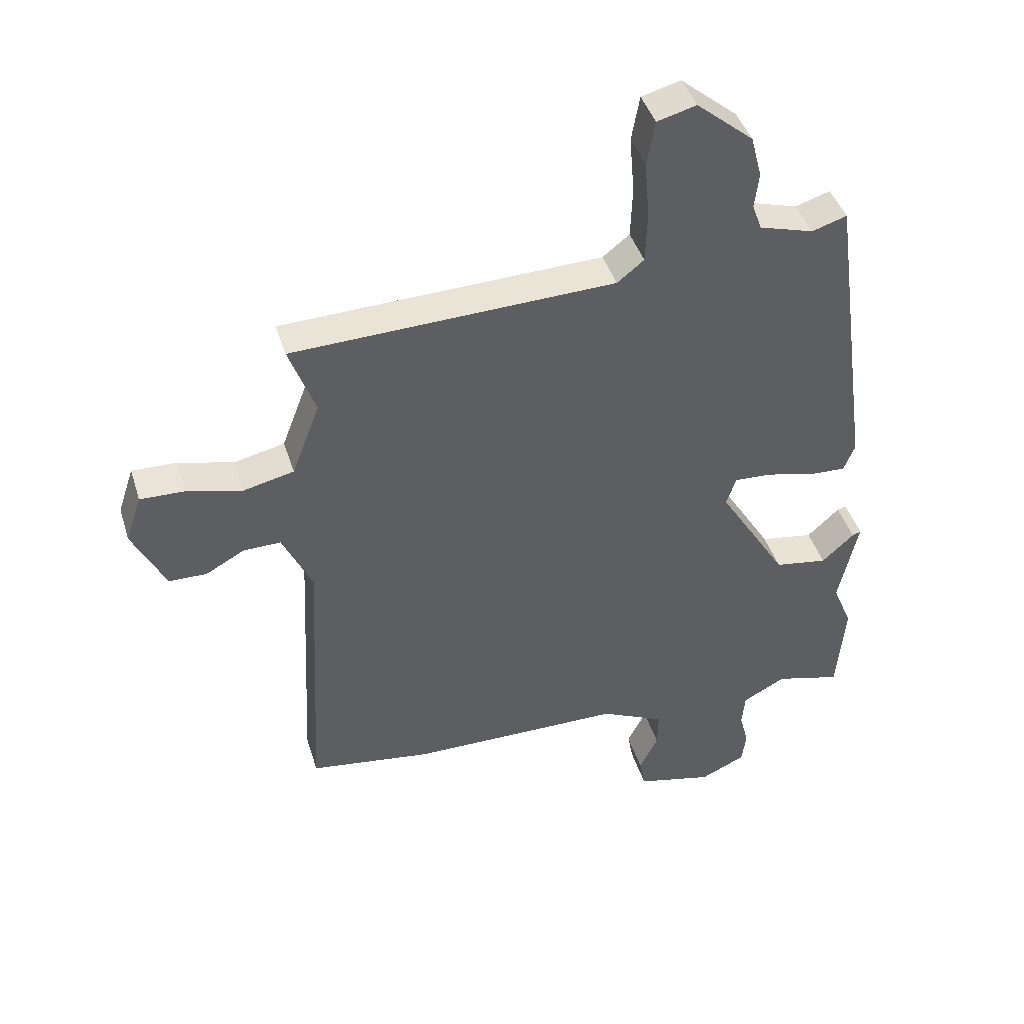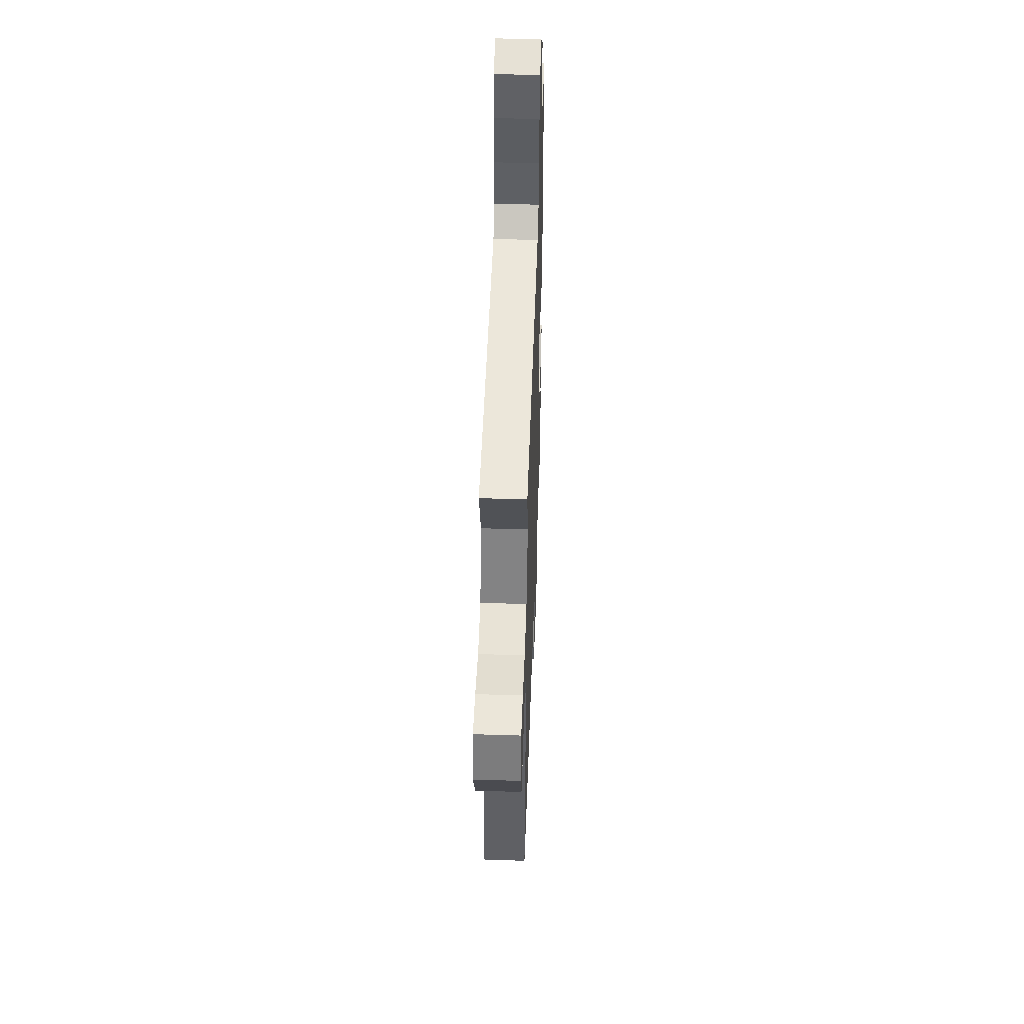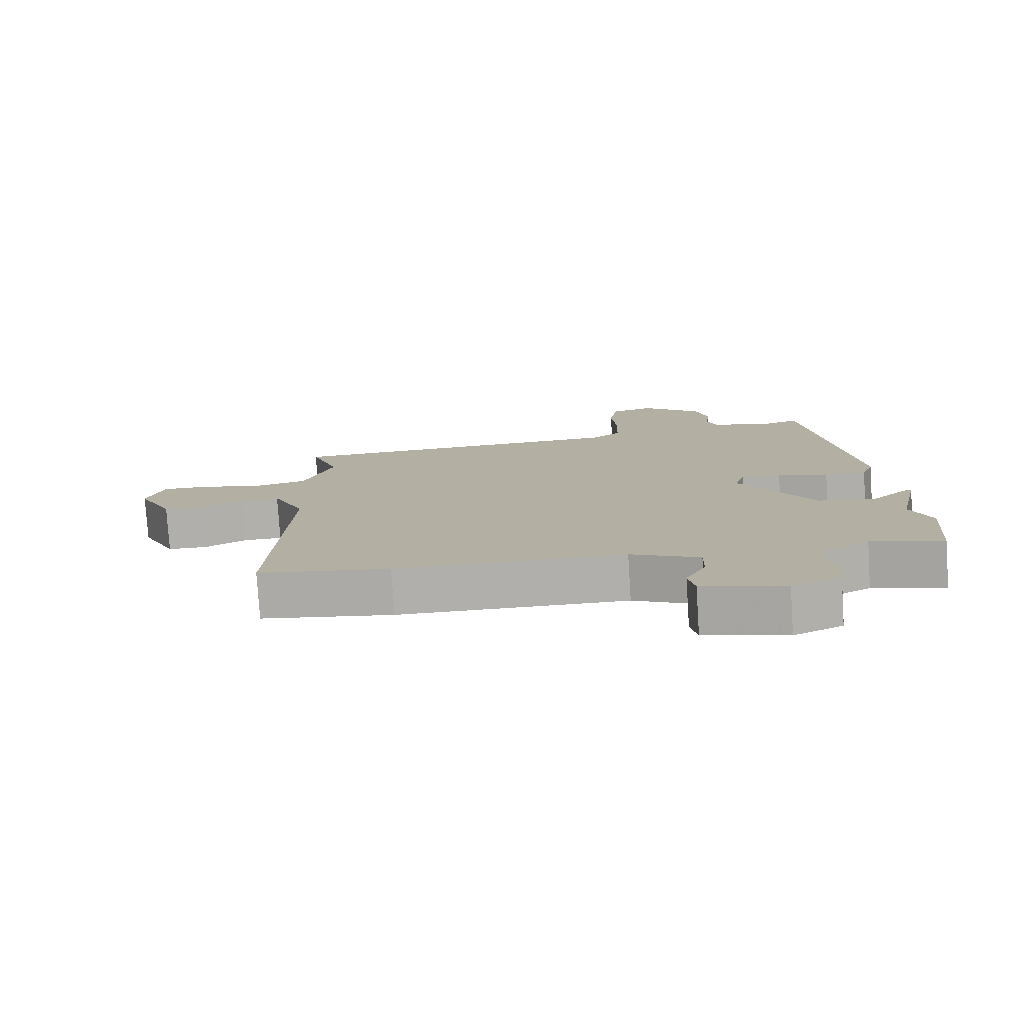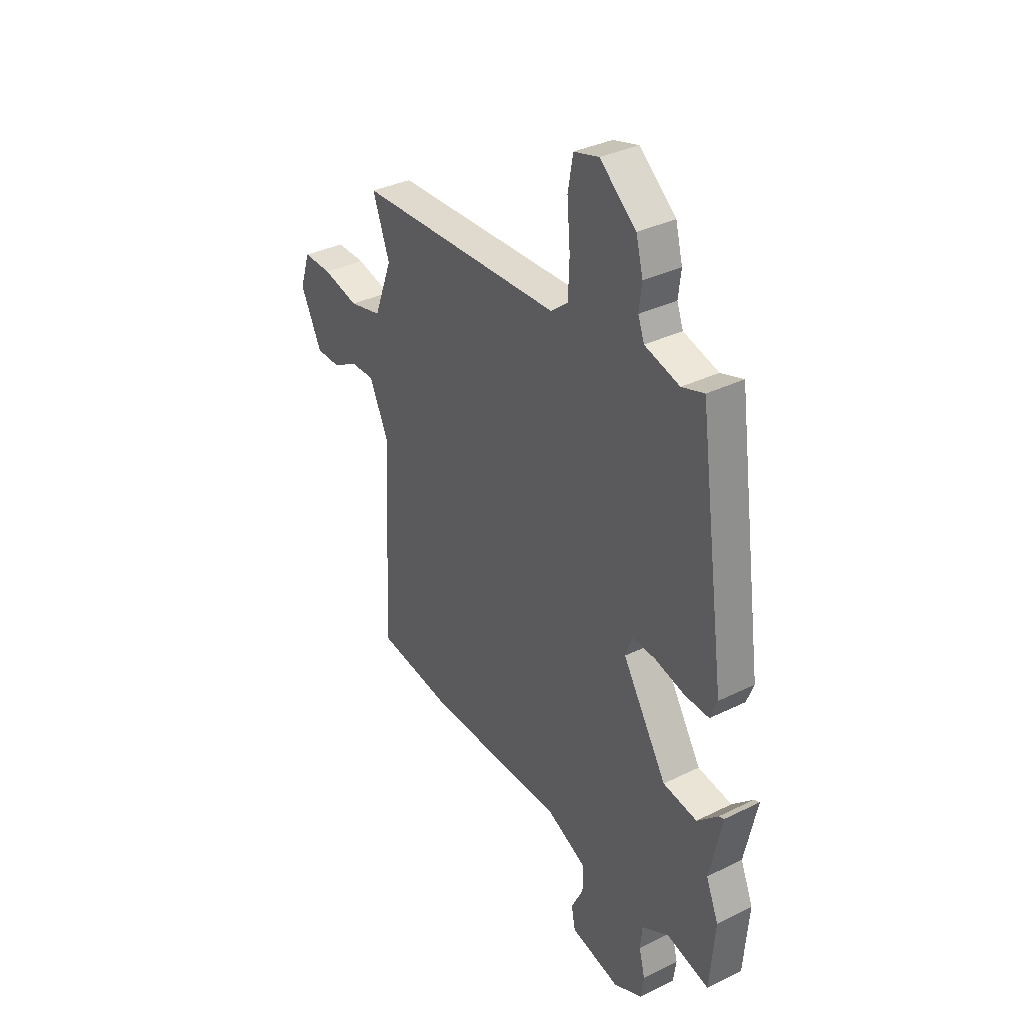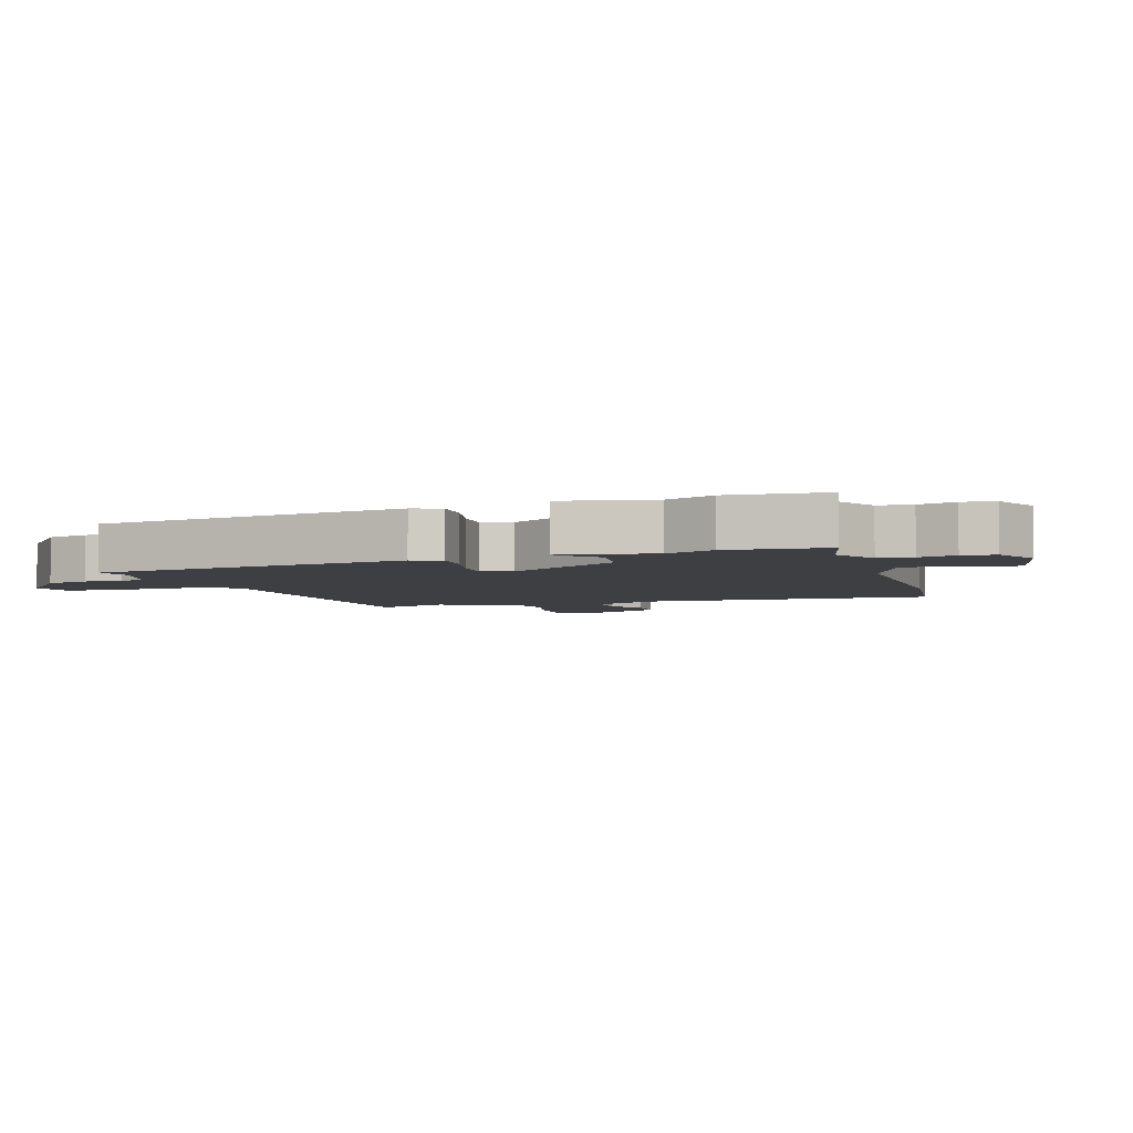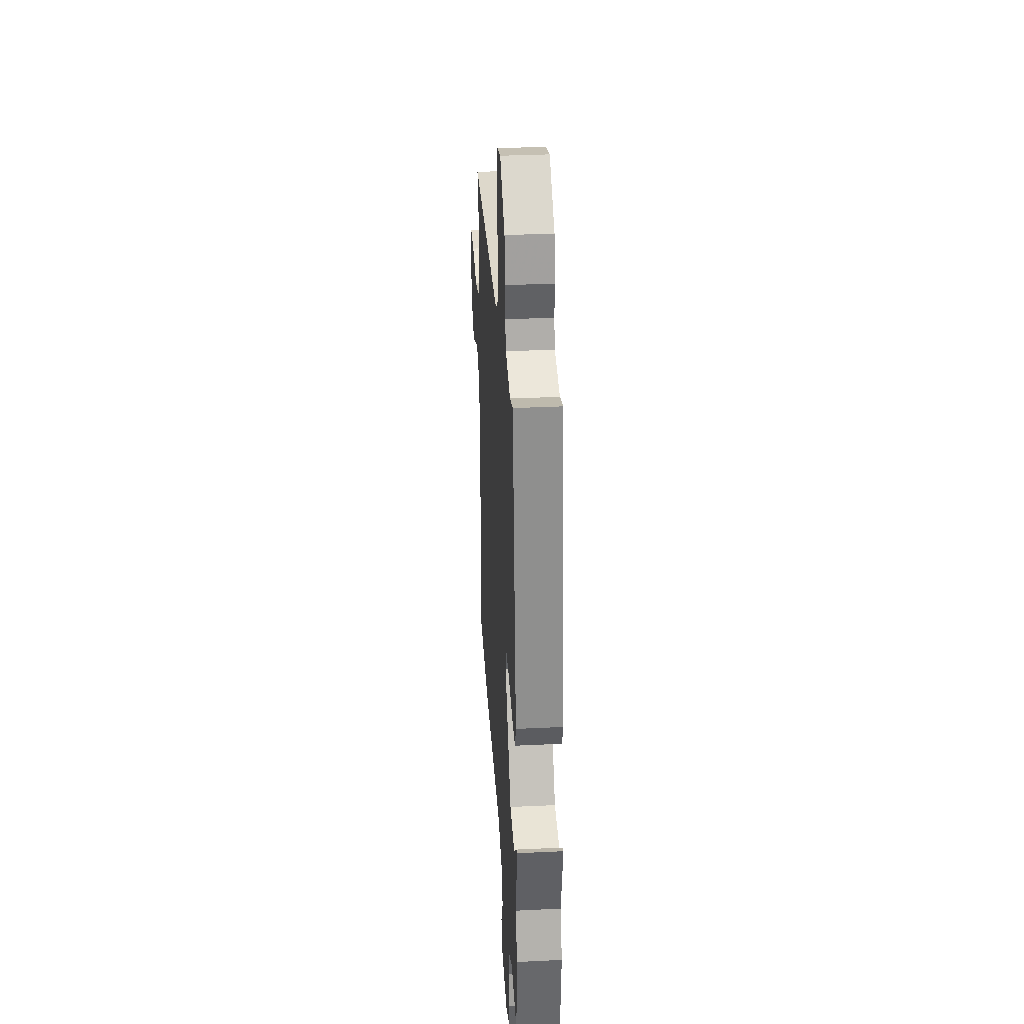
<metadata>
{"format":"obj","ext":"obj","renderer":"f3d","projection":"perspective","resolution":1024,"background":"white","views":[{"elev":43.1,"azim":-16.9,"up":"+Z"},{"elev":49.4,"azim":-88.0,"up":"+Z"},{"elev":-78.3,"azim":3.7,"up":"+Z"},{"elev":34.5,"azim":56.4,"up":"+Z"},{"elev":-4.3,"azim":108.5,"up":"+Y"},{"elev":33.1,"azim":86.2,"up":"+Z"}]}
</metadata>
<code>
v 0.507 0.07 -0.418
v 0.494 0.07 -0.574
v 0.385 0.07 -0.545
v 0.315 0.07 -0.583
v 0.31 0.07 -0.637
v 0.325 0.07 -0.696
v 0.318 0.07 -0.748
v 0.244 0.07 -0.782
v 0.118 0.07 -0.752
v 0.108 0.07 -0.701
v 0.139 0.07 -0.64
v 0.14 0.07 -0.58
v 0.035 0.07 -0.53
v -0.314 0.07 -0.527
v -0.516 0.07 -0.498
v -0.493 0.07 -0.033
v -0.542 0.07 0.072
v -0.603 0.07 0.071
v -0.667 0.07 0.036
v -0.729 0.07 0.037
v -0.783 0.07 0.147
v -0.757 0.07 0.225
v -0.684 0.07 0.223
v -0.593 0.07 0.2
v -0.51 0.07 0.219
v -0.464 0.07 0.34
v -0.507 0.07 0.458
v 0.022 0.07 0.475
v 0.066 0.07 0.51
v 0.069 0.07 0.593
v 0.061 0.07 0.688
v 0.074 0.07 0.762
v 0.138 0.07 0.779
v 0.231 0.07 0.701
v 0.249 0.07 0.632
v 0.242 0.07 0.574
v 0.258 0.07 0.531
v 0.347 0.07 0.505
v 0.404 0.07 0.523
v 0.474 0.07 0.018
v 0.456 0.07 -0.028
v 0.393 0.07 -0.025
v 0.316 0.07 -0.005
v 0.255 0.07 -0.002
v 0.239 0.07 -0.049
v 0.353 0.07 -0.234
v 0.44 0.07 -0.248
v 0.493 0.07 -0.199
v 0.507 0.07 -0.194
v 0.475 0.07 -0.34
v 0.507 0 -0.418
v 0.494 0 -0.574
v 0.385 0 -0.545
v 0.315 0 -0.583
v 0.31 0 -0.637
v 0.325 0 -0.696
v 0.318 0 -0.748
v 0.244 0 -0.782
v 0.118 0 -0.752
v 0.108 0 -0.701
v 0.139 0 -0.64
v 0.14 0 -0.58
v 0.035 0 -0.53
v -0.314 0 -0.527
v -0.516 0 -0.498
v -0.493 0 -0.033
v -0.542 0 0.072
v -0.603 0 0.071
v -0.667 0 0.036
v -0.729 0 0.037
v -0.783 0 0.147
v -0.757 0 0.225
v -0.684 0 0.223
v -0.593 0 0.2
v -0.51 0 0.219
v -0.464 0 0.34
v -0.507 0 0.458
v 0.022 0 0.475
v 0.066 0 0.51
v 0.069 0 0.593
v 0.061 0 0.688
v 0.074 0 0.762
v 0.138 0 0.779
v 0.231 0 0.701
v 0.249 0 0.632
v 0.242 0 0.574
v 0.258 0 0.531
v 0.347 0 0.505
v 0.404 0 0.523
v 0.474 0 0.018
v 0.456 0 -0.028
v 0.393 0 -0.025
v 0.316 0 -0.005
v 0.255 0 -0.002
v 0.239 0 -0.049
v 0.353 0 -0.234
v 0.44 0 -0.248
v 0.493 0 -0.199
v 0.507 0 -0.194
v 0.475 0 -0.34
f 47 48 49 50
f 46 47 50
f 1 2 3
f 50 1 3
f 46 50 3
f 45 46 3 4
f 41 42 43
f 40 41 43
f 39 40 43
f 38 39 43
f 37 38 43 44
f 36 37 44 45
f 34 35 36
f 33 34 36
f 32 33 36
f 31 32 36
f 30 31 36
f 29 30 36 45
f 26 27 28
f 25 26 28
f 22 23 24
f 21 22 24
f 20 21 24
f 19 20 24
f 18 19 24
f 17 18 24 25
f 16 17 25 28
f 28 29 45
f 16 28 45
f 15 16 45
f 14 15 45
f 13 14 45
f 9 10 11
f 8 9 11
f 7 8 11
f 6 7 11
f 5 6 11
f 45 4 5
f 13 45 5
f 12 13 5
f 5 11 12
f 100 99 98 97
f 100 97 96
f 53 52 51
f 53 51 100
f 53 100 96
f 54 53 96 95
f 93 92 91
f 93 91 90
f 93 90 89
f 93 89 88
f 94 93 88 87
f 95 94 87 86
f 86 85 84
f 86 84 83
f 86 83 82
f 86 82 81
f 86 81 80
f 95 86 80 79
f 78 77 76
f 78 76 75
f 74 73 72
f 74 72 71
f 74 71 70
f 74 70 69
f 74 69 68
f 75 74 68 67
f 78 75 67 66
f 95 79 78
f 95 78 66
f 95 66 65
f 95 65 64
f 95 64 63
f 61 60 59
f 61 59 58
f 61 58 57
f 61 57 56
f 61 56 55
f 55 54 95
f 55 95 63
f 55 63 62
f 62 61 55
f 1 51 52 2
f 2 52 53 3
f 3 53 54 4
f 4 54 55 5
f 5 55 56 6
f 6 56 57 7
f 7 57 58 8
f 8 58 59 9
f 9 59 60 10
f 10 60 61 11
f 11 61 62 12
f 12 62 63 13
f 13 63 64 14
f 14 64 65 15
f 15 65 66 16
f 16 66 67 17
f 17 67 68 18
f 18 68 69 19
f 19 69 70 20
f 20 70 71 21
f 21 71 72 22
f 22 72 73 23
f 23 73 74 24
f 24 74 75 25
f 25 75 76 26
f 26 76 77 27
f 27 77 78 28
f 28 78 79 29
f 29 79 80 30
f 30 80 81 31
f 31 81 82 32
f 32 82 83 33
f 33 83 84 34
f 34 84 85 35
f 35 85 86 36
f 36 86 87 37
f 37 87 88 38
f 38 88 89 39
f 39 89 90 40
f 40 90 91 41
f 41 91 92 42
f 42 92 93 43
f 43 93 94 44
f 44 94 95 45
f 45 95 96 46
f 46 96 97 47
f 47 97 98 48
f 48 98 99 49
f 49 99 100 50
f 50 100 51 1

</code>
